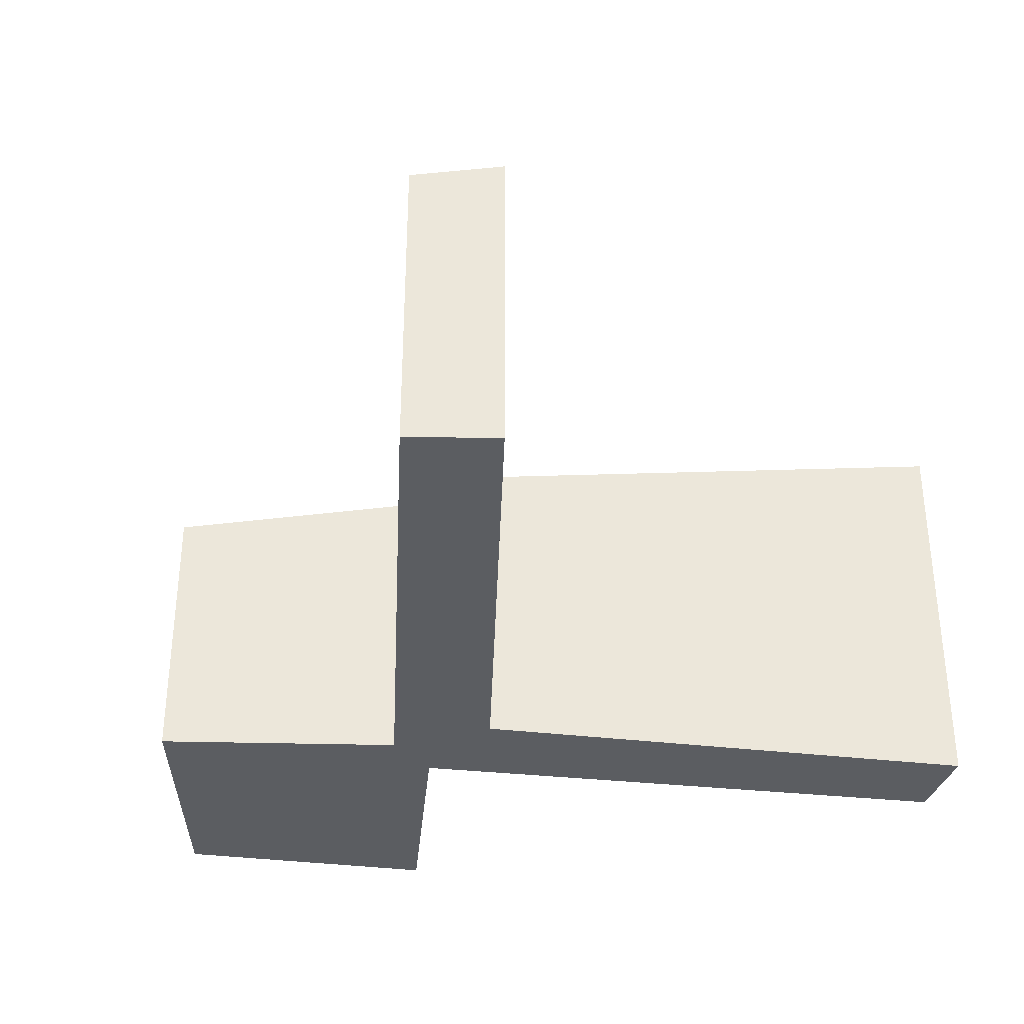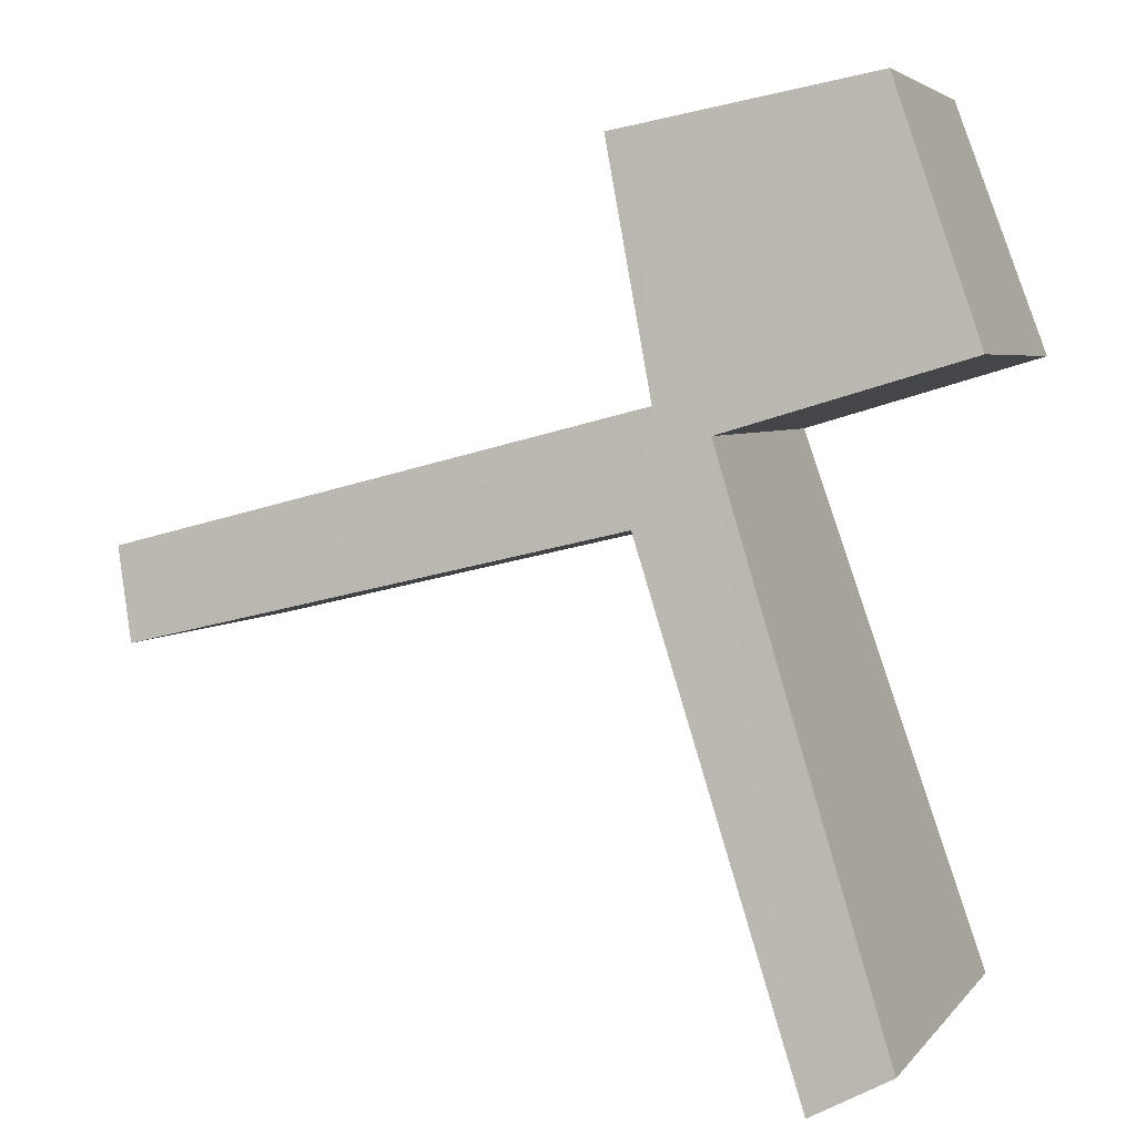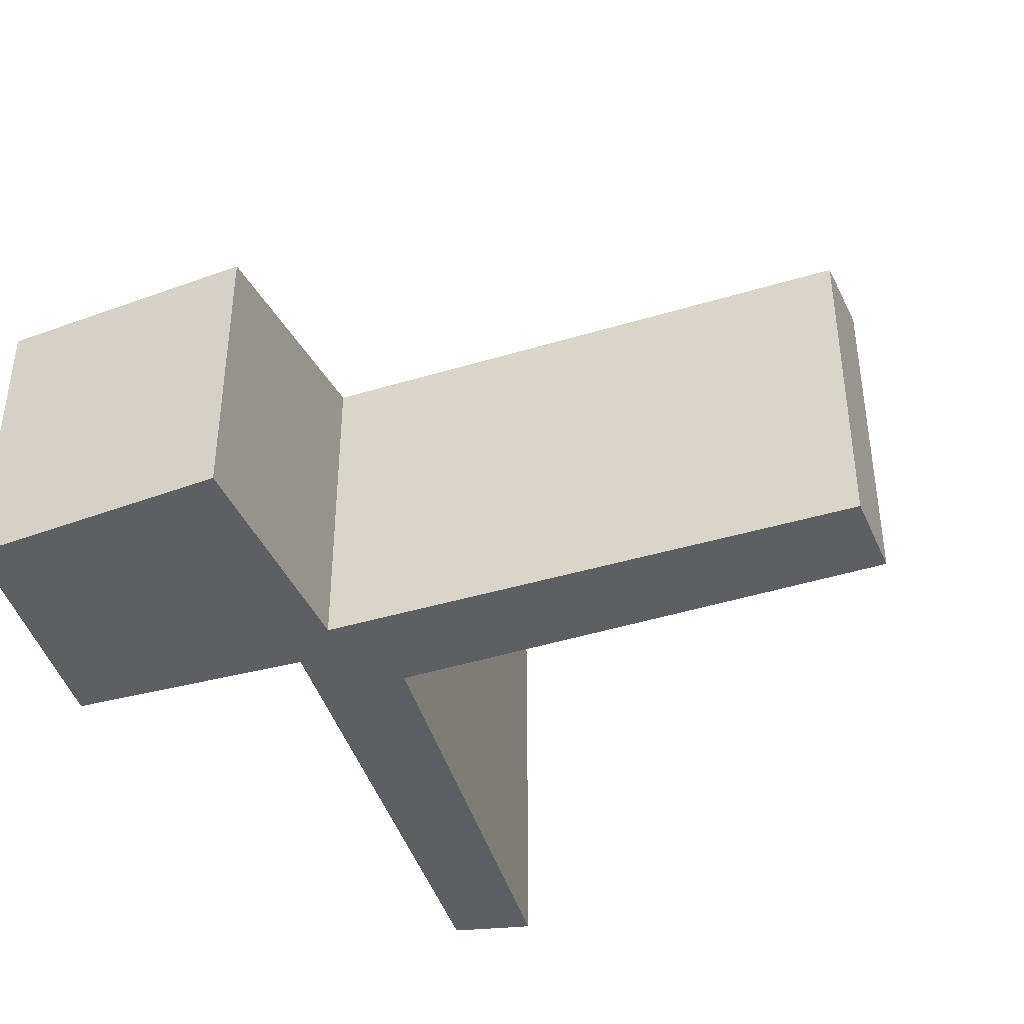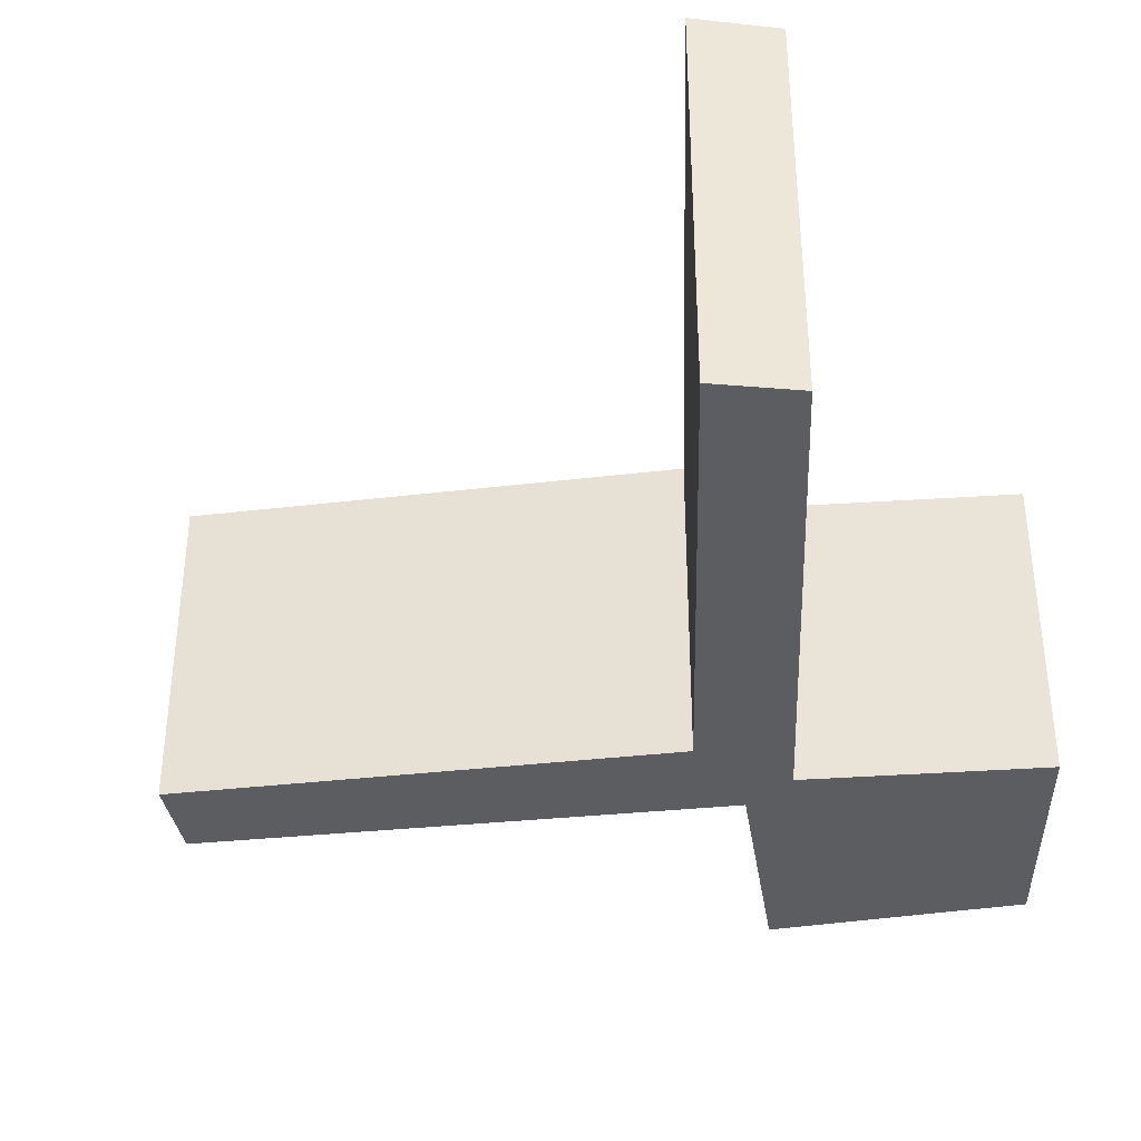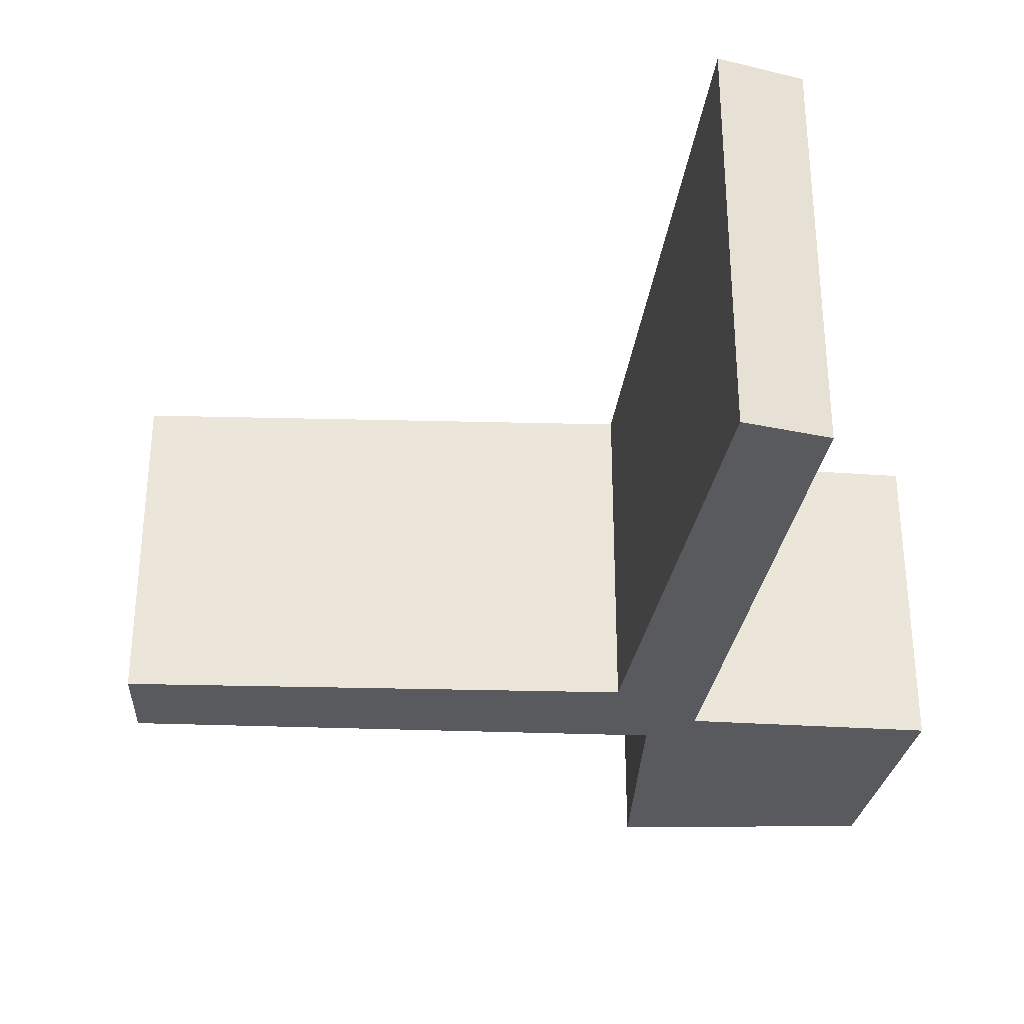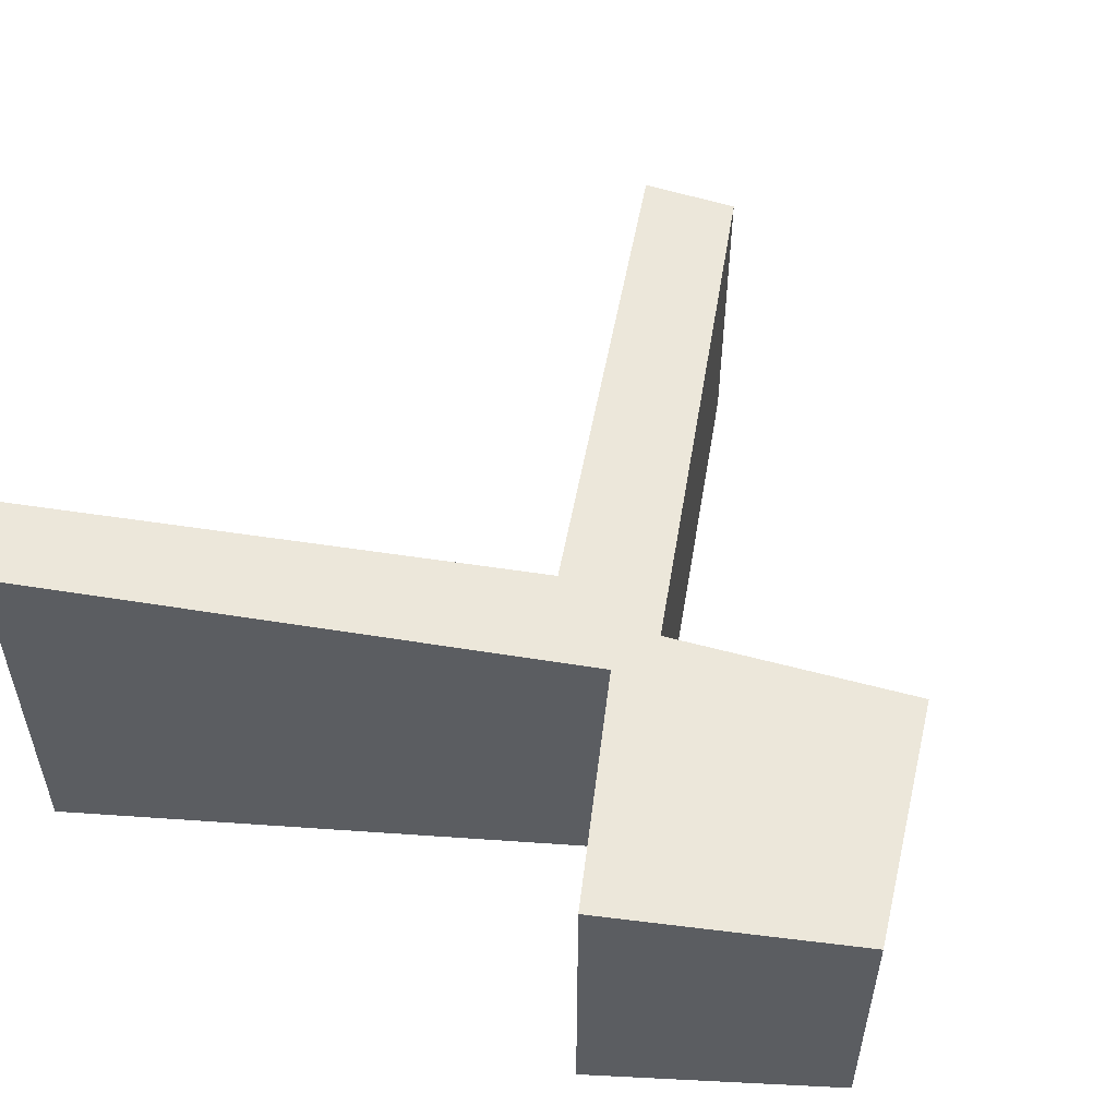
<metadata>
{"format":"obj","ext":"obj","renderer":"f3d","projection":"perspective","resolution":1024,"background":"white","views":[{"elev":-35.7,"azim":101.3,"up":"+Y"},{"elev":4.3,"azim":-160.6,"up":"+Z"},{"elev":-40.3,"azim":34.8,"up":"+Y"},{"elev":-36.5,"azim":-158.1,"up":"+Y"},{"elev":-31.1,"azim":-169.0,"up":"+Y"},{"elev":54.1,"azim":-66.4,"up":"+Y"}]}
</metadata>
<code>
v  4.05 3.524 2.532
v  3.658 3.98 -0.556
v  1.142 3.555 3.048
v  4.368 3.52 2.476
v  0.162 3.965 0.433
v  2.959 4.051 -0.878
v  0 4.033 2.469e-16
v  3.834 4.167 -1.91
v  10.01 4.151 -3.362
v  10.18 3.98 -2.208
v  10.26 3.98 -2.229
v  1.592 5.117 -7.986
v  0.642 5.079 -7.478
v  0 0 0
v  1.142 -1.866e-16 3.048
v  0.162 -2.651e-17 0.433
v  0.642 4.579e-16 -7.478
v  2.959 5.376e-17 -0.878
v  4.368 -1.516e-16 2.476
v  4.05 -1.55e-16 2.532
v  3.658 3.405e-17 -0.556
v  10.18 1.352e-16 -2.208
v  10.26 1.365e-16 -2.229
v  10.01 2.059e-16 -3.362
v  1.592 4.89e-16 -7.986
v  3.834 1.17e-16 -1.91
g defaultobject
f 1 2 3
f 2 1 4
f 5 6 7
f 6 5 3
f 6 3 8
f 8 3 2
f 8 2 9
f 9 2 10
f 9 10 11
f 6 12 13
f 12 6 8
f 14 5 7
f 5 14 3
f 3 14 15
f 15 14 16
f 17 6 13
f 6 17 18
f 15 1 3
f 1 15 4
f 4 15 19
f 19 15 20
f 21 10 2
f 10 21 22
f 10 22 11
f 11 22 23
f 4 21 2
f 21 4 19
f 11 24 9
f 24 11 23
f 8 25 12
f 25 8 26
f 9 26 8
f 26 9 24
f 18 7 6
f 7 18 14
f 25 13 12
f 13 25 17
f 23 26 24
f 26 23 22
f 26 22 21
f 26 21 18
f 18 21 14
f 14 21 19
f 14 19 16
f 16 19 20
f 16 20 15
f 26 17 25
f 17 26 18

</code>
